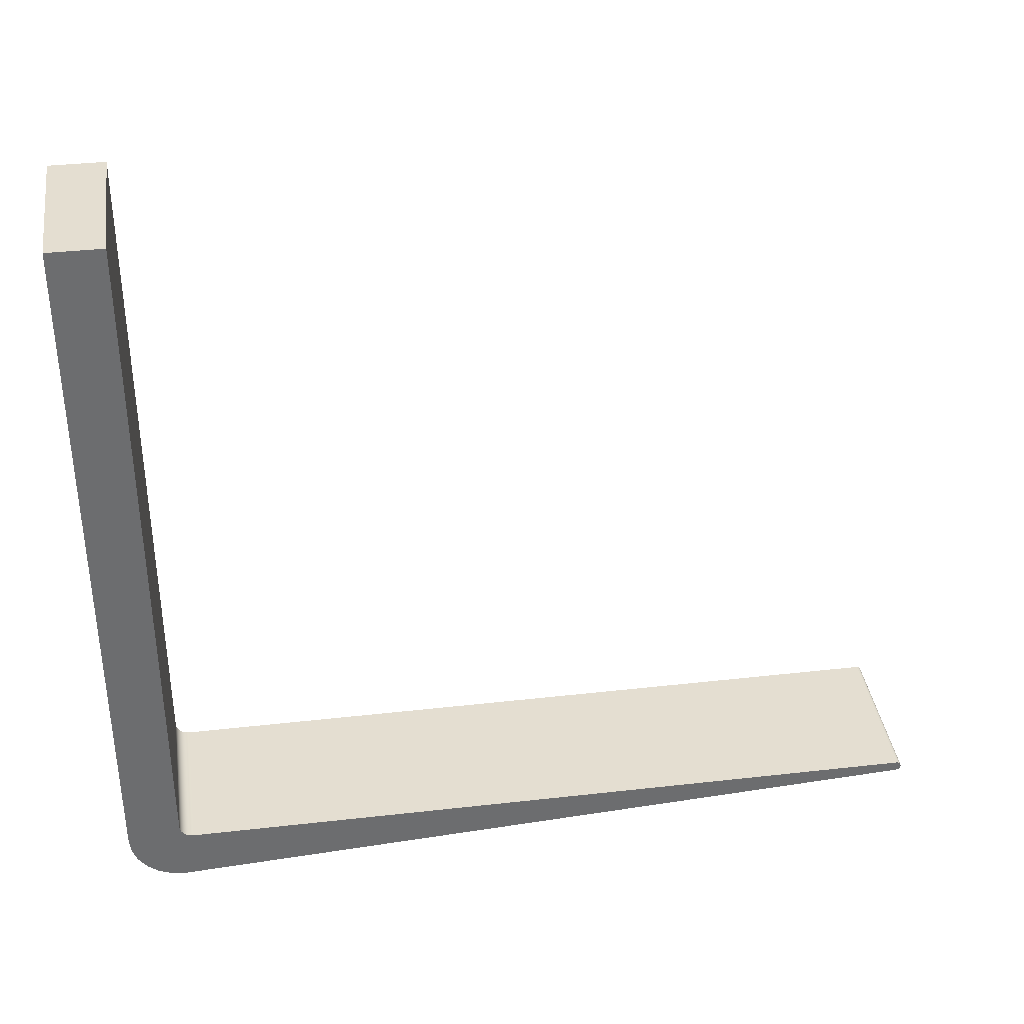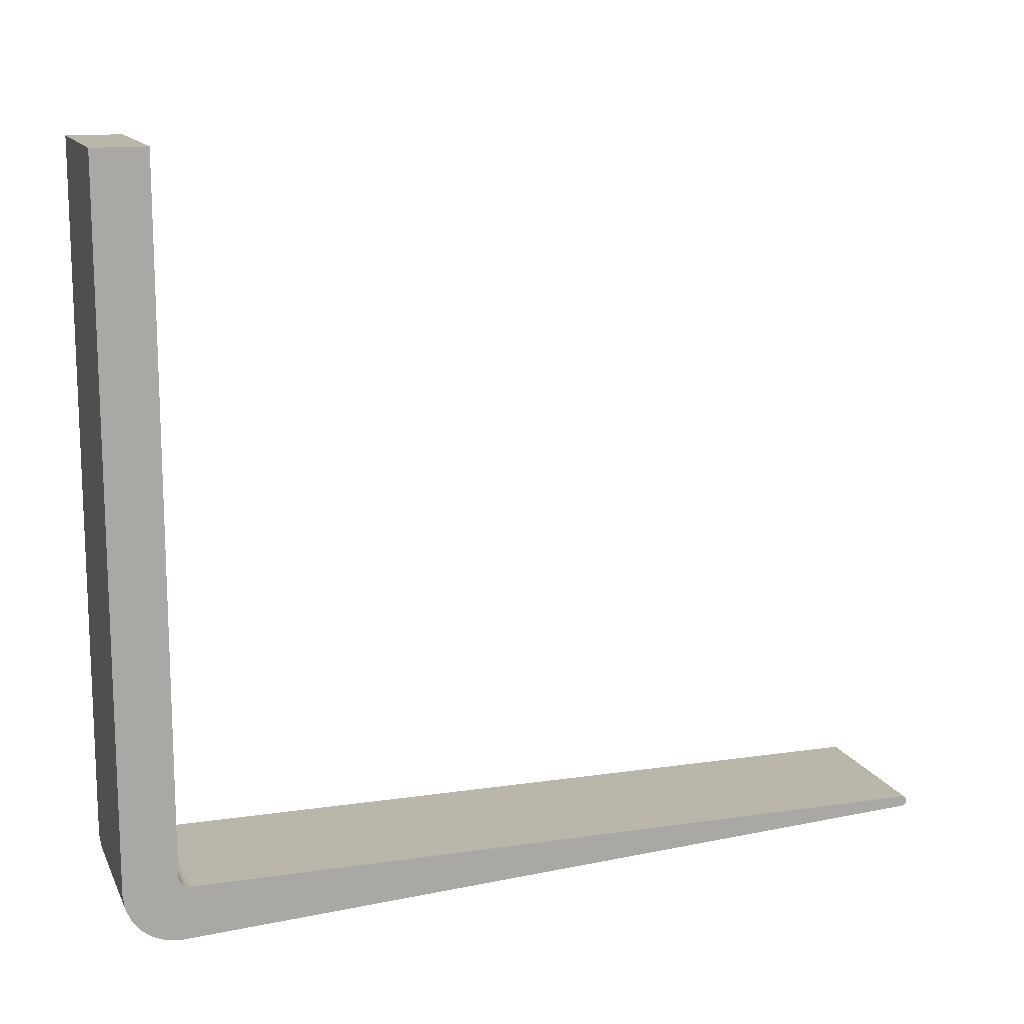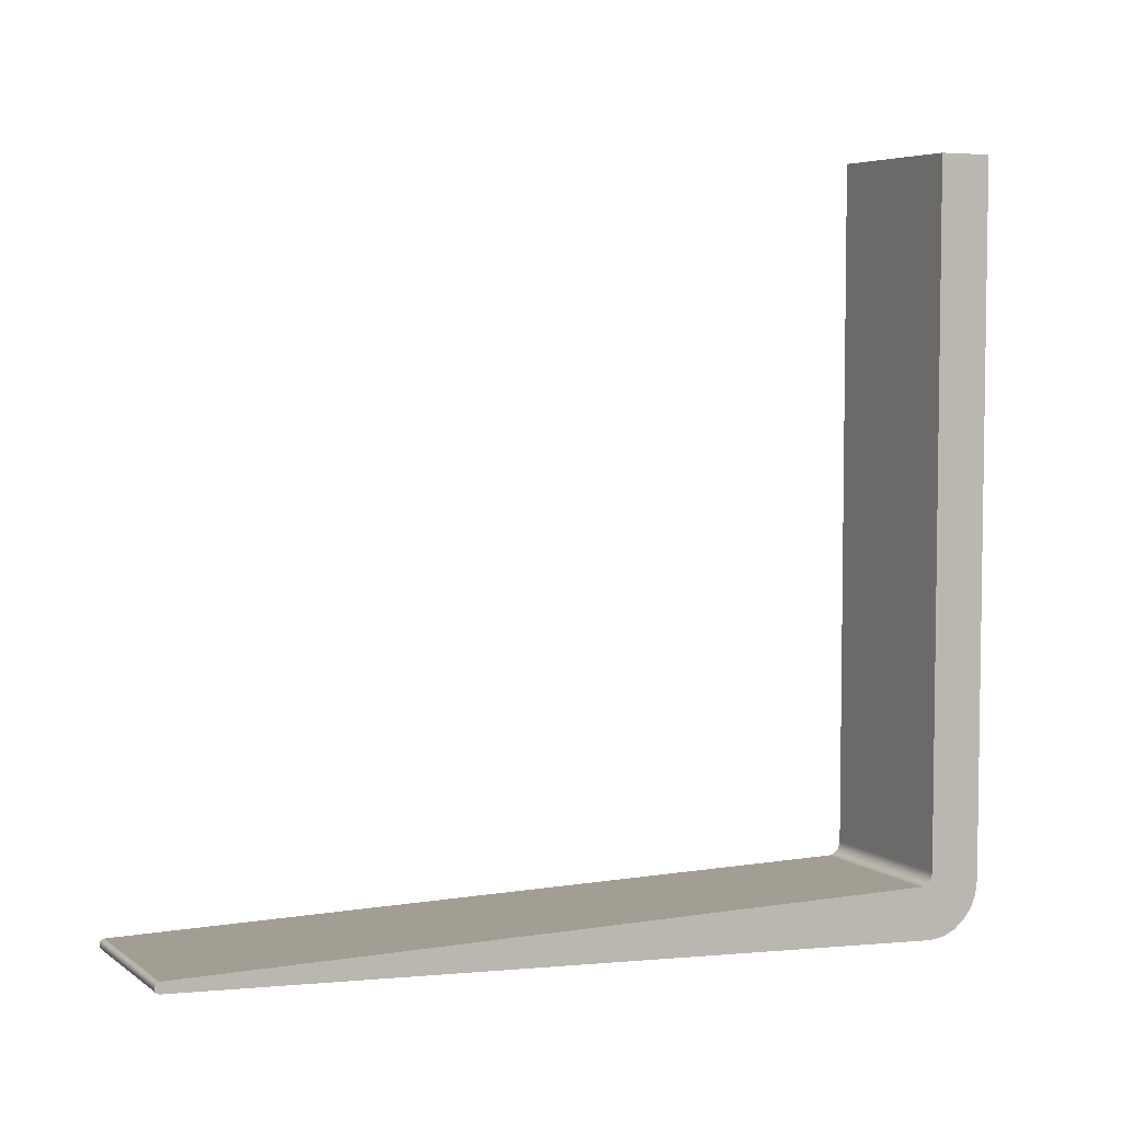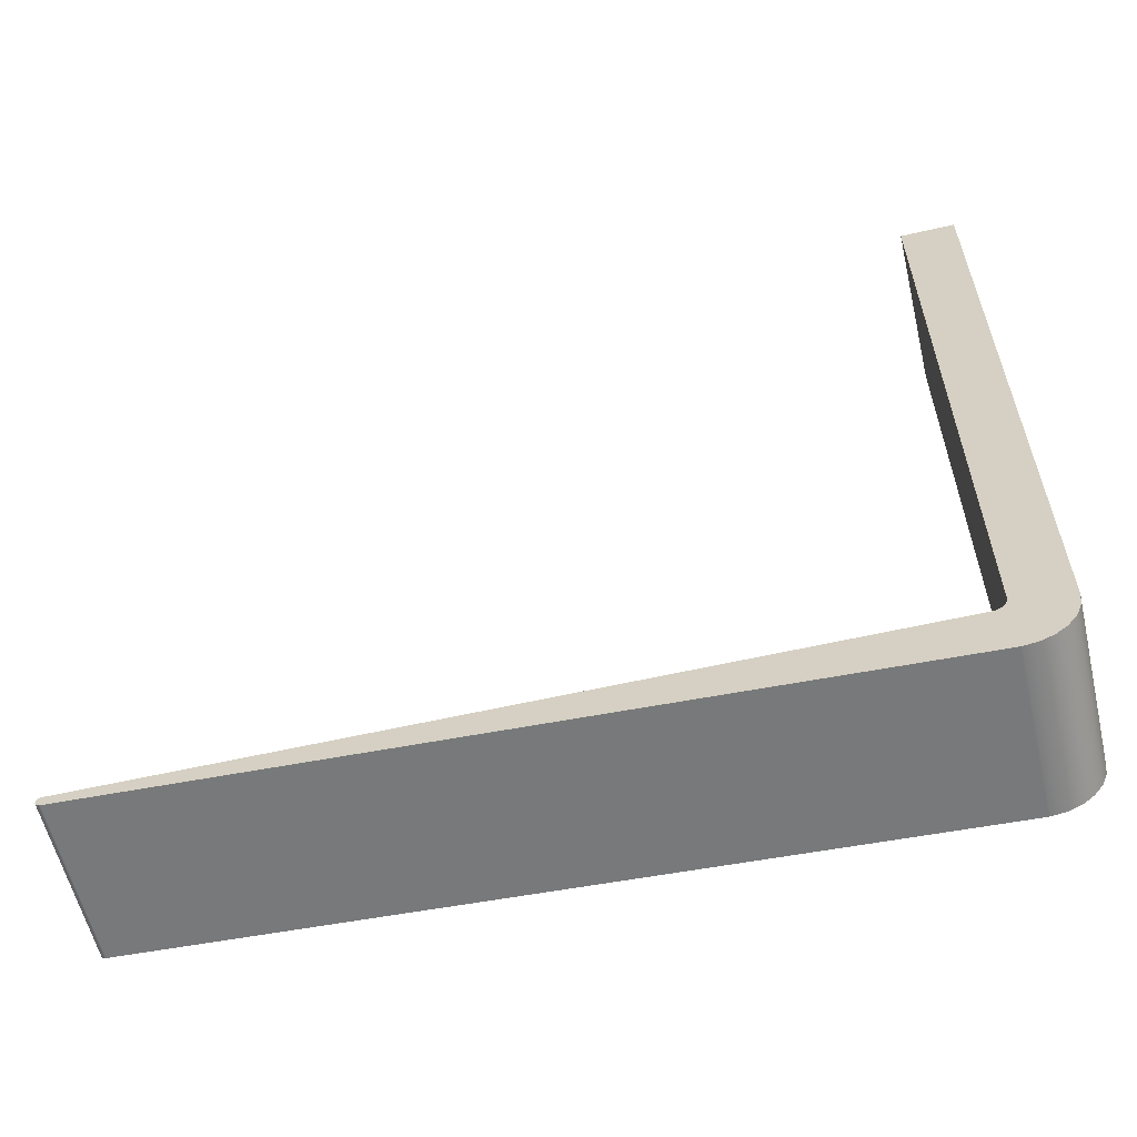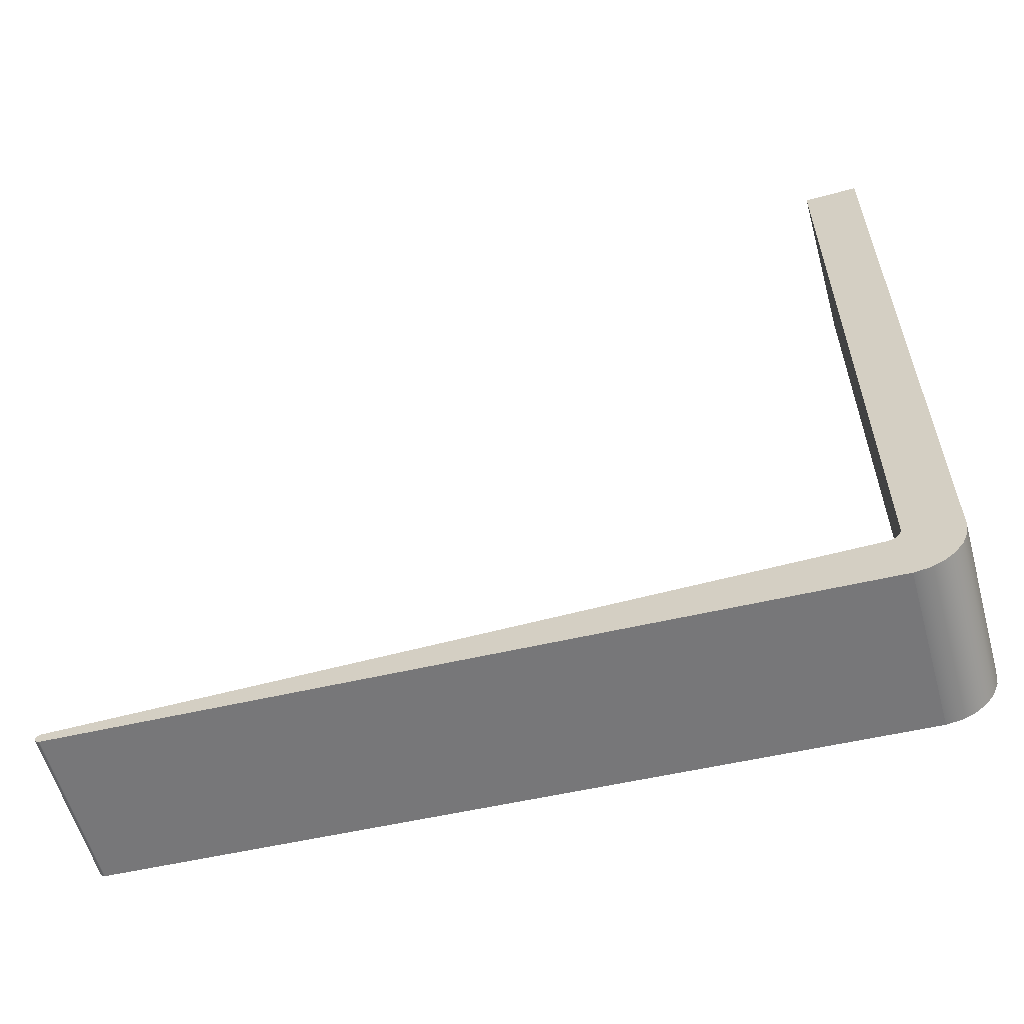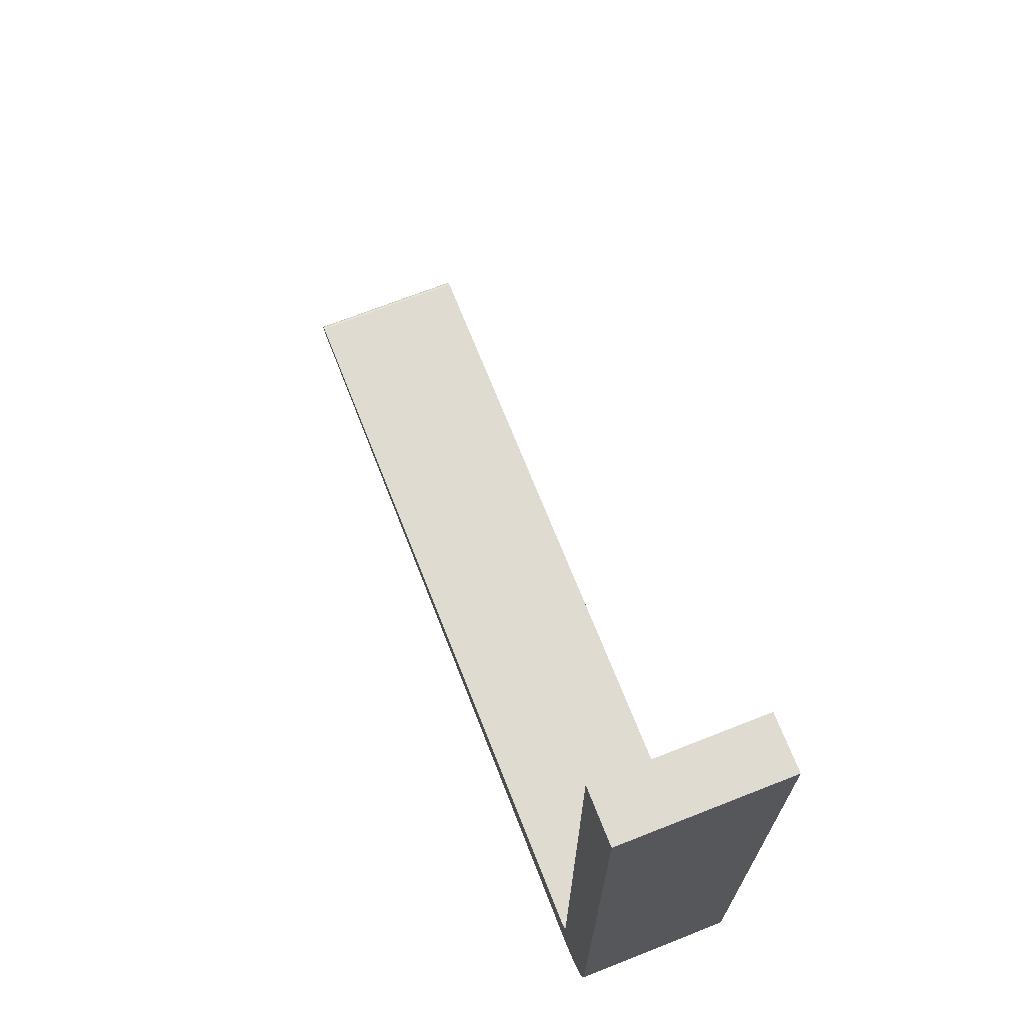
<metadata>
{"format":"obj","ext":"obj","renderer":"f3d","projection":"perspective","resolution":1024,"background":"white","views":[{"elev":36.5,"azim":81.6,"up":"+Z"},{"elev":13.8,"azim":71.8,"up":"+Z"},{"elev":5.2,"azim":-116.9,"up":"+Z"},{"elev":-58.8,"azim":-76.7,"up":"+Z"},{"elev":-58.4,"azim":-74.5,"up":"+Z"},{"elev":69.9,"azim":-21.5,"up":"+Z"}]}
</metadata>
<code>
g Body1
v 3.81 129.7 -15.28
v 3.81 129.8 -15.29
v 3.81 129.8 -15.31
v 3.81 129.9 -15.35
v 3.81 129.9 -15.4
v 3.81 129.9 -15.46
v 3.81 129.9 -15.53
v 3.81 129.9 -15.59
v 3.81 129.9 -15.65
v 3.81 129.9 -15.7
v 3.81 129.8 -15.75
v 3.81 129.8 -15.77
v 3.81 129.7 -15.79
v -3.81 129.7 -15.79
v -3.81 129.8 -15.77
v -3.81 129.8 -15.75
v -3.81 129.9 -15.7
v -3.81 129.9 -15.65
v -3.81 129.9 -15.59
v -3.81 129.9 -15.53
v -3.81 129.9 -15.46
v -3.81 129.9 -15.4
v -3.81 129.9 -15.35
v -3.81 129.8 -15.31
v -3.81 129.8 -15.29
v -3.81 129.7 -15.28
v 2.54 129.8 -15.29
v 1.27 129.8 -15.29
v 0 129.8 -15.29
v -1.27 129.8 -15.29
v -2.54 129.8 -15.29
v 2.54 129.8 -15.31
v 1.27 129.8 -15.31
v 0 129.8 -15.31
v -1.27 129.8 -15.31
v -2.54 129.8 -15.31
v 2.54 129.9 -15.35
v 1.27 129.9 -15.35
v 0 129.9 -15.35
v -1.27 129.9 -15.35
v -2.54 129.9 -15.35
v 2.54 129.9 -15.4
v 1.27 129.9 -15.4
v 0 129.9 -15.4
v -1.27 129.9 -15.4
v -2.54 129.9 -15.4
v 2.54 129.9 -15.46
v 1.27 129.9 -15.46
v 0 129.9 -15.46
v -1.27 129.9 -15.46
v -2.54 129.9 -15.46
v 2.54 129.9 -15.53
v 1.27 129.9 -15.53
v 0 129.9 -15.53
v -1.27 129.9 -15.53
v -2.54 129.9 -15.53
v 2.54 129.9 -15.59
v 1.27 129.9 -15.59
v 0 129.9 -15.59
v -1.27 129.9 -15.59
v -2.54 129.9 -15.59
v 2.54 129.9 -15.65
v 1.27 129.9 -15.65
v 0 129.9 -15.65
v -1.27 129.9 -15.65
v -2.54 129.9 -15.65
v 2.54 129.9 -15.7
v 1.27 129.9 -15.7
v 0 129.9 -15.7
v -1.27 129.9 -15.7
v -2.54 129.9 -15.7
v 2.54 129.8 -15.75
v 1.27 129.8 -15.75
v 0 129.8 -15.75
v -1.27 129.8 -15.75
v -2.54 129.8 -15.75
v 2.54 129.8 -15.77
v 1.27 129.8 -15.77
v 0 129.8 -15.77
v -1.27 129.8 -15.77
v -2.54 129.8 -15.77
v -3.81 120.7 -15.28
v -3.81 111.7 -15.28
v -3.81 102.7 -15.28
v -3.81 93.76 -15.28
v 3.81 93.76 -15.28
v 3.81 102.7 -15.28
v 3.81 111.7 -15.28
v 3.81 120.7 -15.28
v -3.81 120.6 -16.29
v -3.81 111.4 -16.8
v -3.81 102.3 -17.31
v -3.81 93.13 -17.82
v -3.81 92.47 -17.73
v -3.81 91.86 -17.48
v -3.81 91.33 -17.07
v -3.81 90.93 -16.55
v -3.81 90.67 -15.94
v -3.81 90.59 -15.28
v -3.81 90.59 -4.202
v -3.81 90.59 6.875
v -3.81 90.59 17.95
v -3.81 93.13 17.95
v -3.81 93.13 7.087
v -3.81 93.13 -3.779
v -3.81 93.13 -14.64
v -3.81 93.15 -14.81
v -3.81 93.21 -14.96
v -3.81 93.31 -15.09
v -3.81 93.44 -15.19
v -3.81 93.6 -15.26
v 3.81 93.13 17.95
v 3.81 93.13 7.087
v 3.81 93.13 -3.779
v 3.81 93.13 -14.64
v 3.81 93.15 -14.81
v 3.81 93.21 -14.96
v 3.81 93.31 -15.09
v 3.81 93.44 -15.19
v 3.81 93.6 -15.26
v 1.27 93.15 -14.81
v -1.27 93.15 -14.81
v 1.27 93.21 -14.96
v -1.27 93.21 -14.96
v 1.27 93.31 -15.09
v -1.27 93.31 -15.09
v 1.27 93.44 -15.19
v -1.27 93.44 -15.19
v 1.27 93.6 -15.26
v -1.27 93.6 -15.26
v 3.81 120.6 -16.29
v 3.81 111.4 -16.8
v 3.81 102.3 -17.31
v 3.81 93.13 -17.82
v 3.81 92.47 -17.73
v 3.81 91.86 -17.48
v 3.81 91.33 -17.07
v 3.81 90.93 -16.55
v 3.81 90.67 -15.94
v 3.81 90.59 -15.28
v 3.81 90.59 -4.202
v 3.81 90.59 6.875
v 3.81 90.59 17.95
f 2 27 1
f 1 27 28
f 1 28 29
f 29 28 34
f 29 34 35
f 35 34 40
f 35 40 41
f 41 40 46
f 41 46 22
f 22 46 21
f 21 46 51
f 21 51 20
f 20 51 56
f 20 56 19
f 19 56 61
f 19 61 18
f 18 61 66
f 18 66 17
f 17 66 71
f 17 71 16
f 16 71 76
f 16 76 15
f 15 76 81
f 15 81 14
f 14 81 80
f 14 80 79
f 79 80 74
f 79 74 73
f 73 74 68
f 73 68 67
f 67 68 62
f 67 62 9
f 9 62 8
f 8 62 57
f 8 57 7
f 7 57 52
f 7 52 6
f 6 52 47
f 6 47 5
f 5 47 42
f 5 42 4
f 4 42 37
f 4 37 3
f 3 37 32
f 3 32 2
f 2 32 27
f 9 10 67
f 67 10 72
f 67 72 73
f 73 72 78
f 73 78 79
f 79 78 13
f 79 13 14
f 10 11 72
f 72 11 77
f 72 77 78
f 78 77 13
f 11 12 77
f 77 12 13
f 22 23 41
f 41 23 36
f 41 36 35
f 35 36 30
f 35 30 29
f 29 30 26
f 29 26 1
f 23 24 36
f 36 24 31
f 36 31 30
f 30 31 26
f 24 25 31
f 31 25 26
f 28 27 33
f 33 27 32
f 33 32 38
f 38 32 37
f 38 37 43
f 43 37 42
f 43 42 48
f 48 42 47
f 48 47 53
f 53 47 52
f 53 52 58
f 58 52 57
f 58 57 63
f 63 57 62
f 63 62 68
f 28 33 34
f 34 33 39
f 34 39 40
f 40 39 45
f 40 45 46
f 46 45 51
f 39 33 38
f 39 38 44
f 44 38 43
f 44 43 49
f 49 43 48
f 49 48 54
f 54 48 53
f 54 53 59
f 59 53 58
f 59 58 64
f 64 58 63
f 64 63 69
f 69 63 68
f 69 68 74
f 39 44 45
f 45 44 50
f 45 50 51
f 51 50 56
f 50 44 49
f 50 49 55
f 55 49 54
f 55 54 60
f 60 54 59
f 60 59 65
f 65 59 64
f 65 64 70
f 70 64 69
f 70 69 75
f 75 69 74
f 75 74 80
f 61 56 55
f 55 56 50
f 61 55 60
f 66 61 60
f 66 60 65
f 71 66 65
f 71 65 70
f 76 71 70
f 76 70 75
f 81 76 75
f 81 75 80
f 26 82 1
f 1 82 89
f 89 82 83
f 89 83 88
f 88 83 84
f 88 84 87
f 87 84 85
f 87 85 86
f 82 26 14
f 14 26 25
f 14 25 24
f 24 23 14
f 14 23 22
f 14 22 21
f 21 20 14
f 14 20 19
f 14 19 18
f 18 17 14
f 14 17 16
f 14 16 15
f 14 90 82
f 82 90 83
f 83 90 91
f 83 91 84
f 84 91 92
f 84 92 85
f 85 92 93
f 85 93 111
f 111 93 94
f 111 94 110
f 110 94 95
f 110 95 96
f 110 96 109
f 109 96 97
f 109 97 98
f 109 98 108
f 108 98 99
f 108 99 107
f 107 99 106
f 106 99 100
f 106 100 105
f 105 100 101
f 105 101 104
f 104 101 102
f 104 102 103
f 112 113 103
f 103 113 104
f 104 113 114
f 104 114 105
f 105 114 115
f 105 115 106
f 107 106 122
f 122 106 115
f 122 115 121
f 121 115 116
f 121 116 123
f 123 116 117
f 123 117 125
f 125 117 118
f 125 118 127
f 127 118 119
f 127 119 129
f 129 119 120
f 129 120 86
f 86 85 129
f 129 85 130
f 129 130 127
f 127 130 128
f 127 128 125
f 125 128 126
f 125 126 123
f 123 126 124
f 123 124 121
f 121 124 122
f 85 111 130
f 130 111 128
f 111 110 128
f 128 110 126
f 110 109 126
f 126 109 124
f 109 108 124
f 124 108 122
f 108 107 122
f 13 131 14
f 14 131 90
f 90 131 132
f 90 132 91
f 91 132 133
f 91 133 92
f 92 133 134
f 92 134 93
f 93 134 94
f 94 134 135
f 94 135 95
f 95 135 136
f 95 136 96
f 96 136 137
f 96 137 97
f 97 137 138
f 97 138 98
f 98 138 139
f 98 139 99
f 99 139 140
f 140 141 99
f 99 141 100
f 100 141 142
f 100 142 101
f 101 142 143
f 101 143 102
f 143 112 102
f 102 112 103
f 12 11 13
f 13 11 10
f 13 10 9
f 9 8 13
f 13 8 7
f 13 7 6
f 6 5 13
f 13 5 4
f 13 4 3
f 3 2 13
f 13 2 1
f 13 1 89
f 13 89 131
f 131 89 88
f 131 88 132
f 132 88 87
f 132 87 133
f 133 87 86
f 133 86 134
f 134 86 120
f 134 120 135
f 135 120 119
f 135 119 136
f 136 119 137
f 137 119 118
f 137 118 138
f 138 118 139
f 139 118 117
f 139 117 140
f 140 117 116
f 140 116 115
f 140 115 141
f 141 115 114
f 141 114 142
f 142 114 113
f 142 113 143
f 143 113 112

</code>
